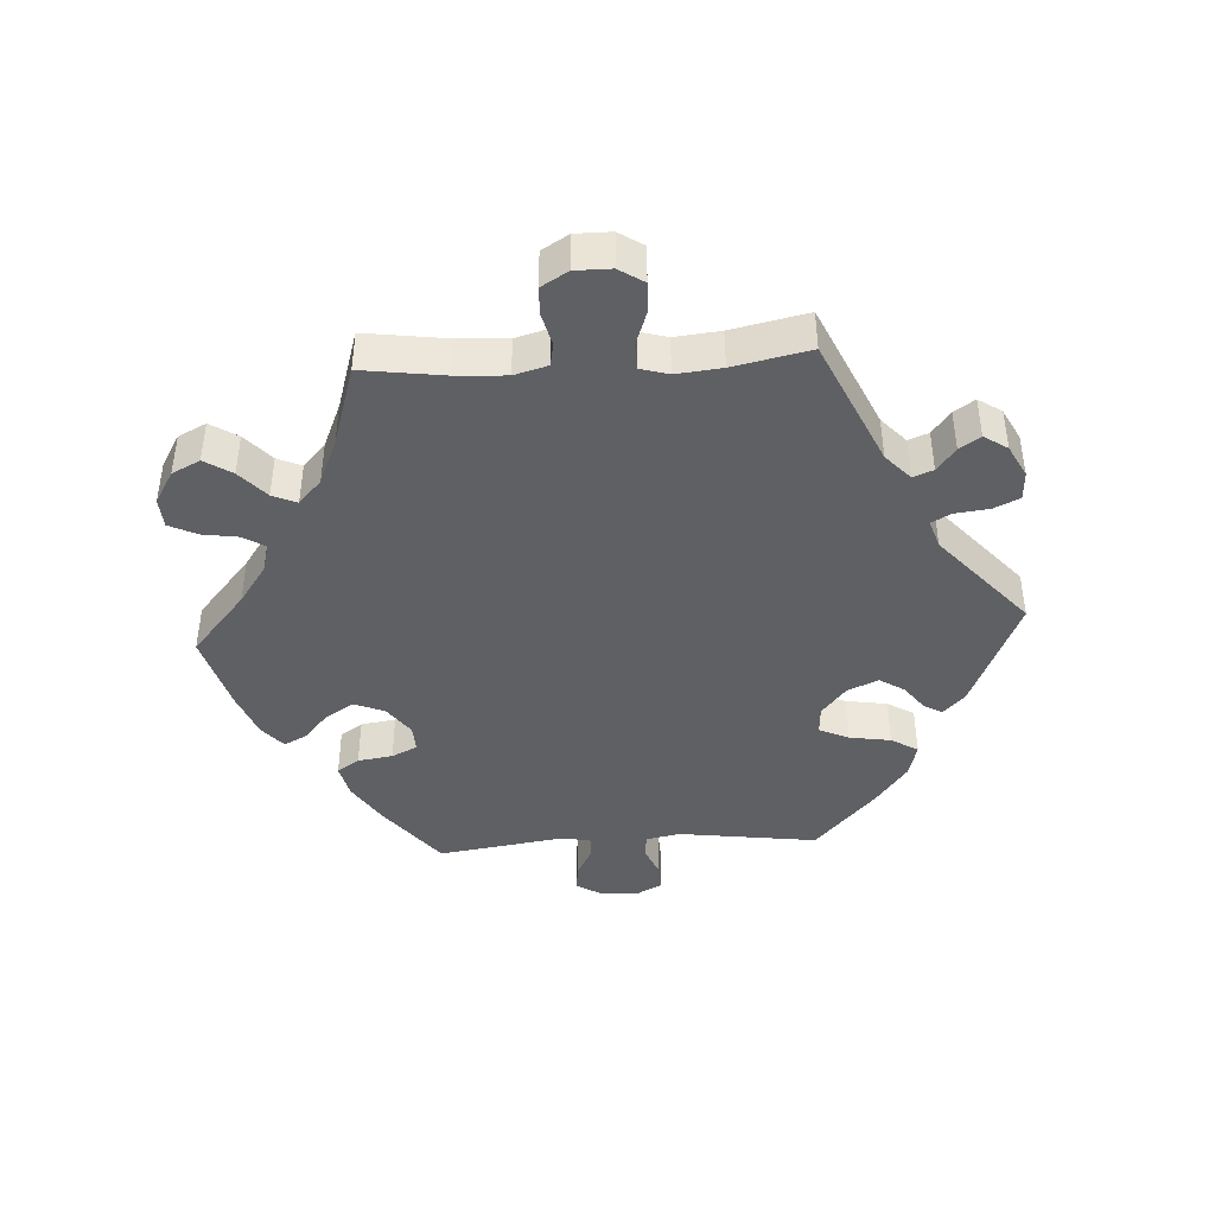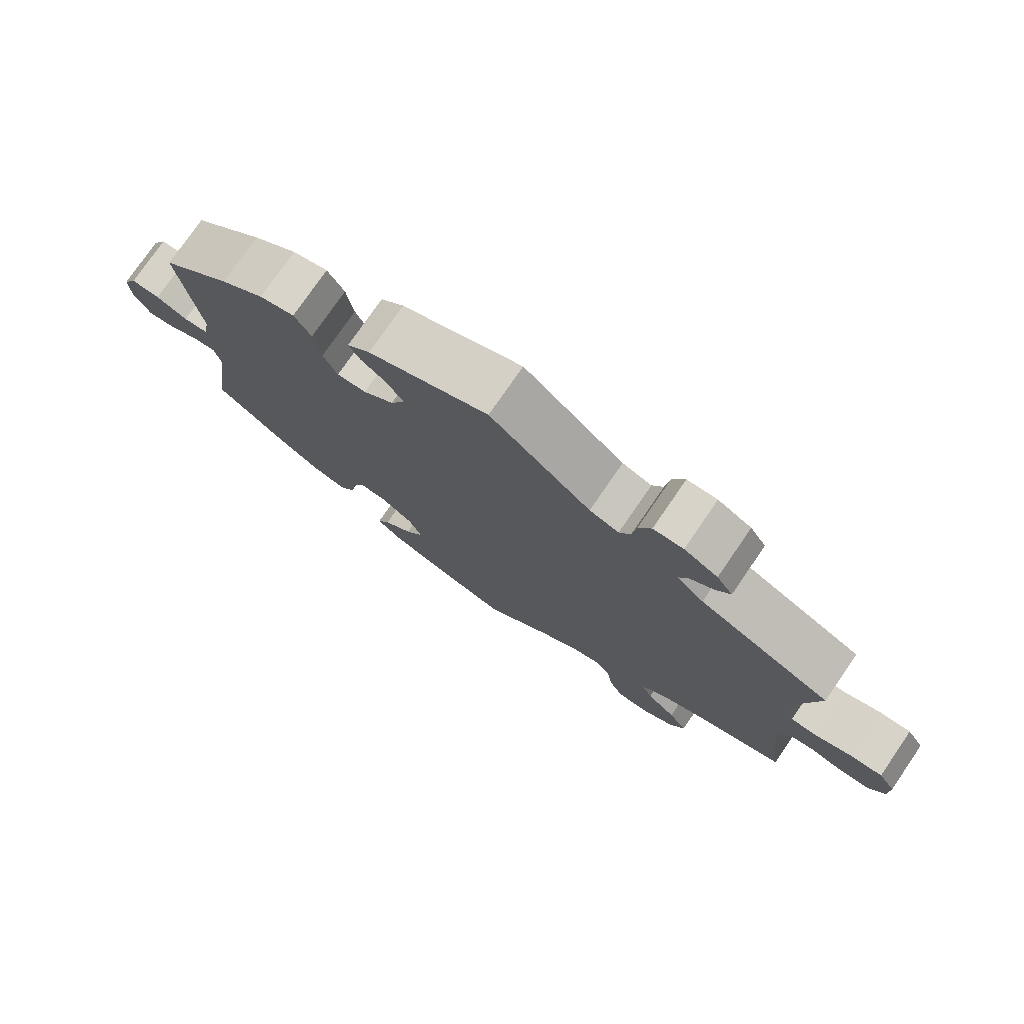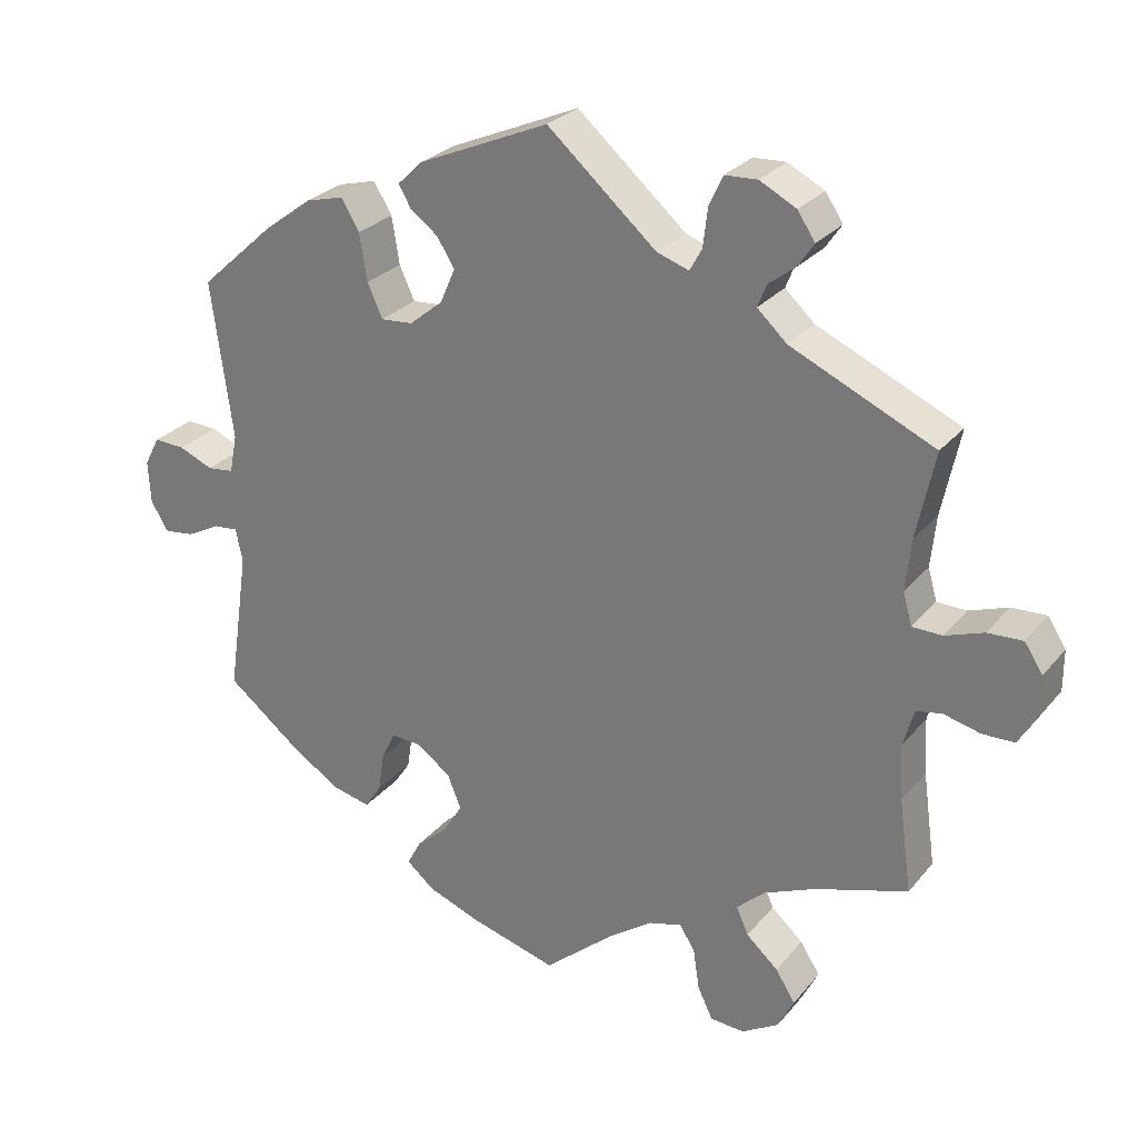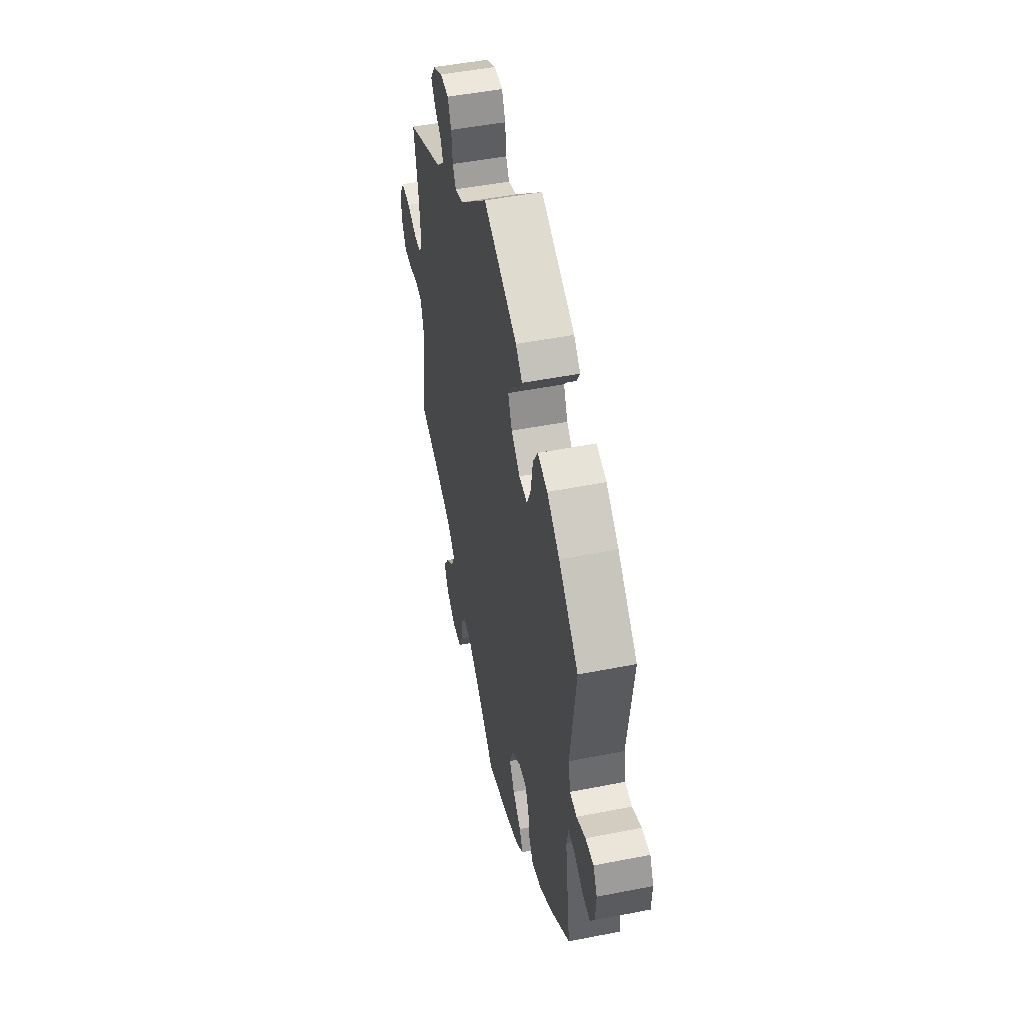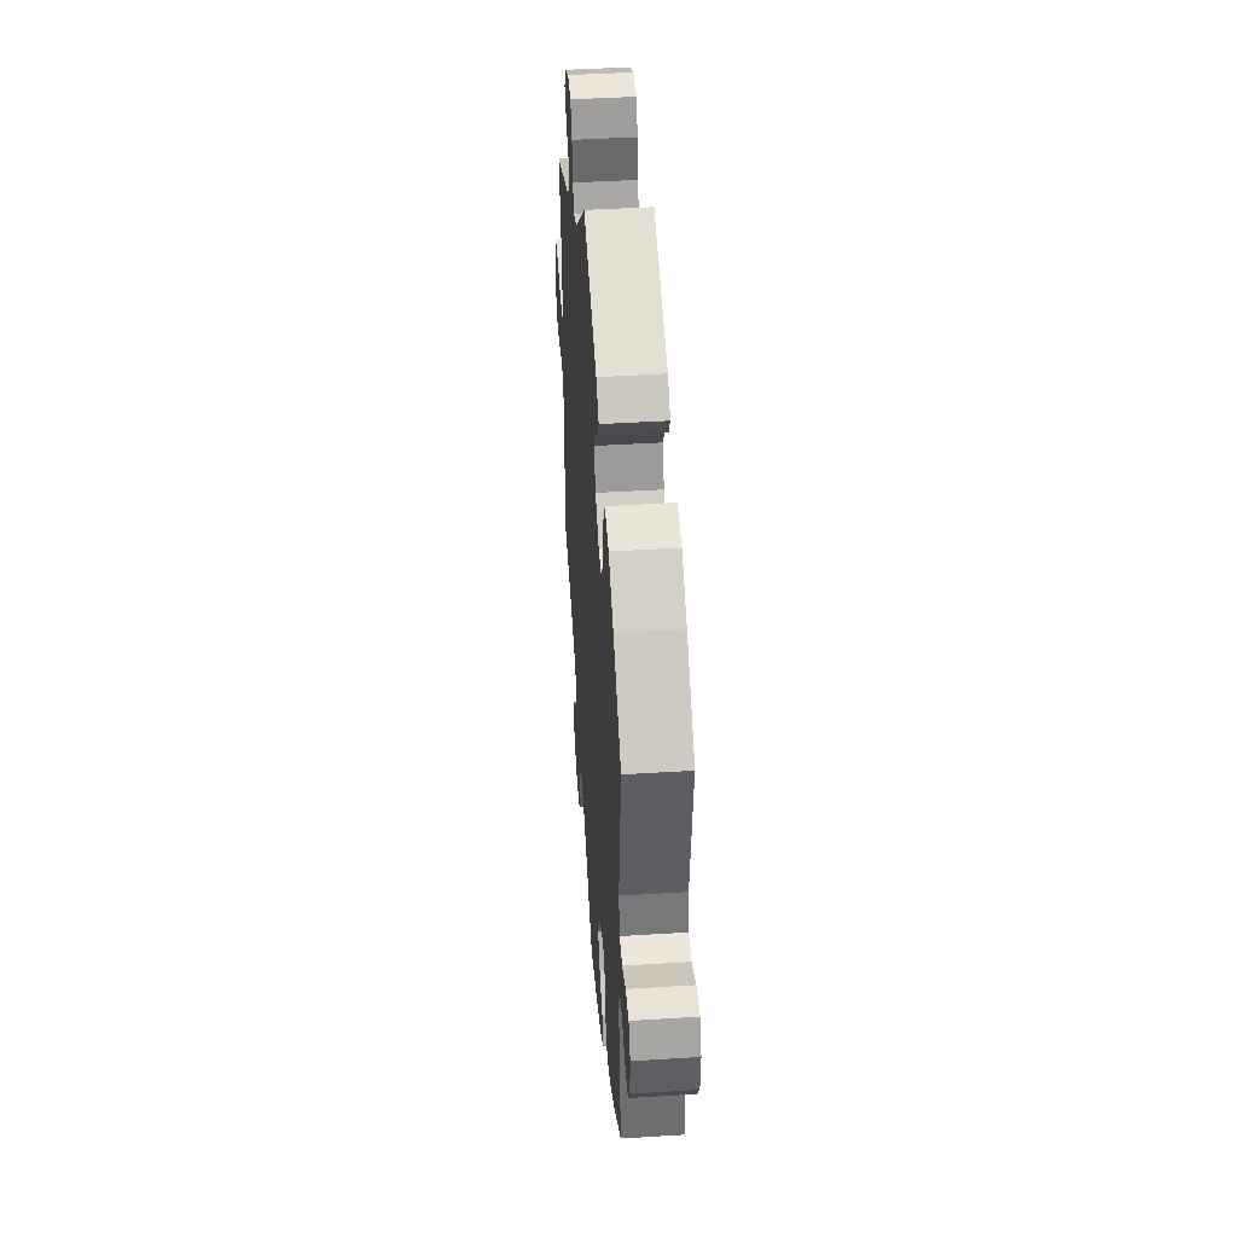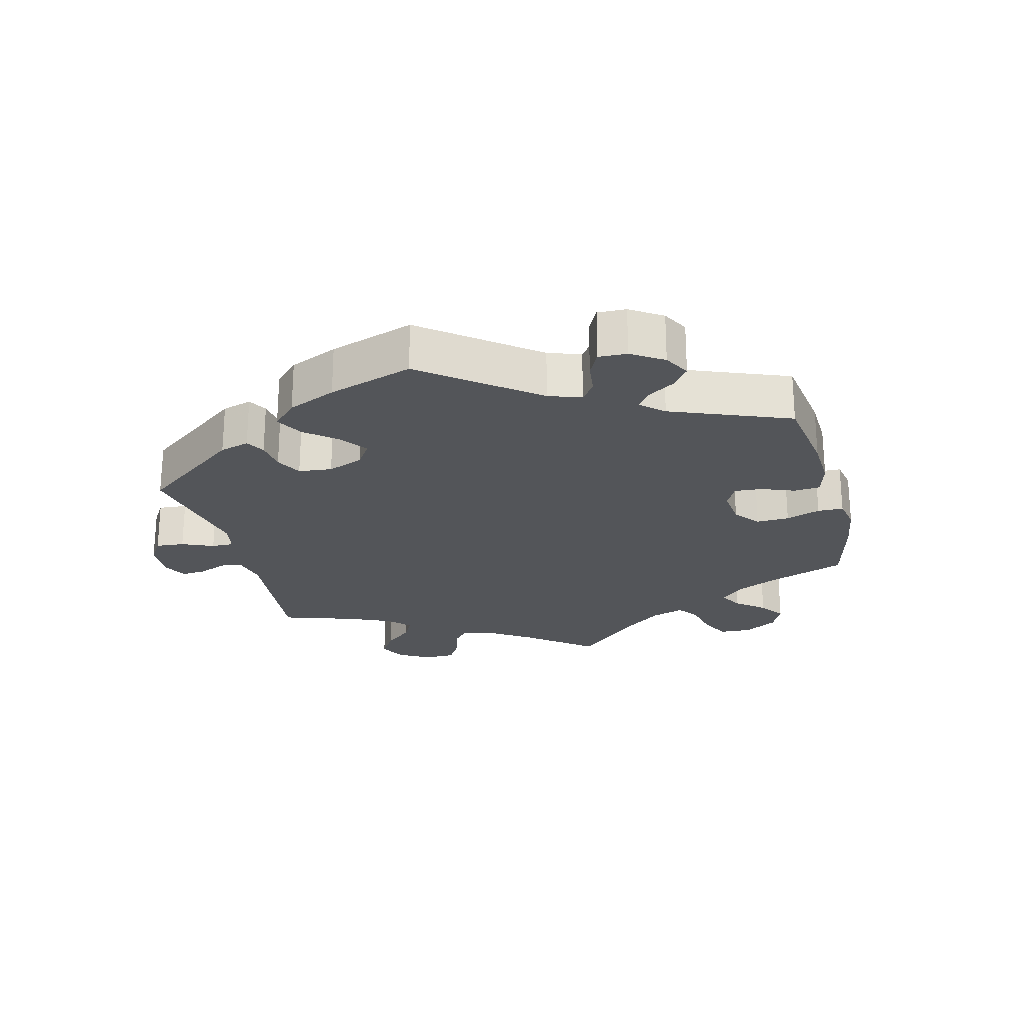
<metadata>
{"format":"obj","ext":"obj","renderer":"f3d","projection":"perspective","resolution":1024,"background":"white","views":[{"elev":-42.6,"azim":-86.6,"up":"+Y"},{"elev":76.6,"azim":-145.5,"up":"+Z"},{"elev":27.1,"azim":-149.4,"up":"+Z"},{"elev":48.5,"azim":77.6,"up":"+Z"},{"elev":44.1,"azim":85.8,"up":"+Z"},{"elev":-24.0,"azim":74.5,"up":"+Y"}]}
</metadata>
<code>
v 0.401 0.07 -0.367
v 0.338 0.07 -0.407
v 0.288 0.07 -0.419
v 0.266 0.07 -0.386
v 0.258 0.07 -0.334
v 0.24 0.07 -0.296
v 0.2 0.07 -0.298
v 0.155 0.07 -0.331
v 0.137 0.07 -0.376
v 0.163 0.07 -0.418
v 0.204 0.07 -0.454
v 0.222 0.07 -0.488
v 0.186 0.07 -0.519
v 0.118 0.07 -0.545
v 0.001 0.07 -0.578
v -0.092 0.07 -0.498
v -0.15 0.07 -0.457
v -0.194 0.07 -0.445
v -0.214 0.07 -0.478
v -0.222 0.07 -0.531
v -0.242 0.07 -0.573
v -0.287 0.07 -0.576
v -0.336 0.07 -0.547
v -0.357 0.07 -0.505
v -0.331 0.07 -0.464
v -0.289 0.07 -0.426
v -0.273 0.07 -0.39
v -0.31 0.07 -0.356
v -0.378 0.07 -0.327
v -0.5 0.07 -0.289
v -0.483 0.07 -0.166
v -0.479 0.07 -0.092
v -0.493 0.07 -0.042
v -0.527 0.07 -0.036
v -0.575 0.07 -0.048
v -0.617 0.07 -0.047
v -0.641 0.07 -0.007
v -0.641 0.07 0.047
v -0.617 0.07 0.084
v -0.571 0.07 0.082
v -0.52 0.07 0.064
v -0.481 0.07 0.065
v -0.469 0.07 0.107
v -0.476 0.07 0.175
v -0.5 0.07 0.289
v -0.311 0.07 0.375
v -0.272 0.07 0.411
v -0.284 0.07 0.441
v -0.319 0.07 0.468
v -0.34 0.07 0.499
v -0.317 0.07 0.534
v -0.269 0.07 0.559
v -0.226 0.07 0.557
v -0.208 0.07 0.518
v -0.202 0.07 0.467
v -0.186 0.07 0.438
v -0.144 0.07 0.452
v 0 0.07 0.578
v 0.172 0.07 0.504
v 0.205 0.07 0.472
v 0.189 0.07 0.444
v 0.152 0.07 0.416
v 0.129 0.07 0.379
v 0.149 0.07 0.333
v 0.193 0.07 0.297
v 0.235 0.07 0.294
v 0.255 0.07 0.338
v 0.265 0.07 0.4
v 0.289 0.07 0.44
v 0.339 0.07 0.427
v 0.402 0.07 0.38
v 0.501 0.07 0.29
v 0.473 0.07 0.082
v 0.483 0.07 0.031
v 0.518 0.07 0.027
v 0.563 0.07 0.046
v 0.604 0.07 0.048
v 0.624 0.07 0.01
v 0.621 0.07 -0.047
v 0.598 0.07 -0.085
v 0.558 0.07 -0.08
v 0.515 0.07 -0.057
v 0.482 0.07 -0.054
v 0.473 0.07 -0.098
v 0.501 0.07 -0.288
v 0.401 0 -0.367
v 0.338 0 -0.407
v 0.288 0 -0.419
v 0.266 0 -0.386
v 0.258 0 -0.334
v 0.24 0 -0.296
v 0.2 0 -0.298
v 0.155 0 -0.331
v 0.137 0 -0.376
v 0.163 0 -0.418
v 0.204 0 -0.454
v 0.222 0 -0.488
v 0.186 0 -0.519
v 0.118 0 -0.545
v 0.001 0 -0.578
v -0.092 0 -0.498
v -0.15 0 -0.457
v -0.194 0 -0.445
v -0.214 0 -0.478
v -0.222 0 -0.531
v -0.242 0 -0.573
v -0.287 0 -0.576
v -0.336 0 -0.547
v -0.357 0 -0.505
v -0.331 0 -0.464
v -0.289 0 -0.426
v -0.273 0 -0.39
v -0.31 0 -0.356
v -0.378 0 -0.327
v -0.5 0 -0.289
v -0.483 0 -0.166
v -0.479 0 -0.092
v -0.493 0 -0.042
v -0.527 0 -0.036
v -0.575 0 -0.048
v -0.617 0 -0.047
v -0.641 0 -0.007
v -0.641 0 0.047
v -0.617 0 0.084
v -0.571 0 0.082
v -0.52 0 0.064
v -0.481 0 0.065
v -0.469 0 0.107
v -0.476 0 0.175
v -0.5 0 0.289
v -0.311 0 0.375
v -0.272 0 0.411
v -0.284 0 0.441
v -0.319 0 0.468
v -0.34 0 0.499
v -0.317 0 0.534
v -0.269 0 0.559
v -0.226 0 0.557
v -0.208 0 0.518
v -0.202 0 0.467
v -0.186 0 0.438
v -0.144 0 0.452
v 0 0 0.578
v 0.172 0 0.504
v 0.205 0 0.472
v 0.189 0 0.444
v 0.152 0 0.416
v 0.129 0 0.379
v 0.149 0 0.333
v 0.193 0 0.297
v 0.235 0 0.294
v 0.255 0 0.338
v 0.265 0 0.4
v 0.289 0 0.44
v 0.339 0 0.427
v 0.402 0 0.38
v 0.501 0 0.29
v 0.473 0 0.082
v 0.483 0 0.031
v 0.518 0 0.027
v 0.563 0 0.046
v 0.604 0 0.048
v 0.624 0 0.01
v 0.621 0 -0.047
v 0.598 0 -0.085
v 0.558 0 -0.08
v 0.515 0 -0.057
v 0.482 0 -0.054
v 0.473 0 -0.098
v 0.501 0 -0.288
f 84 85 1 2
f 83 84 2 3
f 79 80 81 82
f 79 82 83
f 78 79 83
f 75 76 77 78
f 74 75 78 83
f 73 74 83 3
f 67 68 69 70
f 66 67 70 71
f 59 60 61 62
f 57 58 59 62
f 56 57 62 63
f 52 53 54 55
f 52 55 56
f 51 52 56
f 48 49 50 51
f 47 48 51 56
f 46 47 56 63
f 44 45 46 63
f 38 39 40 41
f 38 41 42
f 37 38 42
f 34 35 36 37
f 33 34 37 42
f 32 33 42 43
f 29 30 31
f 28 29 31 32
f 27 28 32 43
f 23 24 25 26
f 23 26 27
f 22 23 27
f 19 20 21 22
f 18 19 22 27
f 17 18 27 43
f 13 14 15 16
f 10 11 12 13
f 9 10 13 16
f 8 9 16 17
f 73 3 4 5
f 73 5 6
f 66 71 72 73
f 65 66 73 6
f 64 65 6 7
f 43 44 63 64
f 17 43 64
f 7 8 17 64
f 87 86 170 169
f 88 87 169 168
f 167 166 165 164
f 168 167 164
f 168 164 163
f 163 162 161 160
f 168 163 160 159
f 88 168 159 158
f 155 154 153 152
f 156 155 152 151
f 147 146 145 144
f 147 144 143 142
f 148 147 142 141
f 140 139 138 137
f 141 140 137
f 141 137 136
f 136 135 134 133
f 141 136 133 132
f 148 141 132 131
f 148 131 130 129
f 126 125 124 123
f 127 126 123
f 127 123 122
f 122 121 120 119
f 127 122 119 118
f 128 127 118 117
f 116 115 114
f 117 116 114 113
f 128 117 113 112
f 111 110 109 108
f 112 111 108
f 112 108 107
f 107 106 105 104
f 112 107 104 103
f 128 112 103 102
f 101 100 99 98
f 98 97 96 95
f 101 98 95 94
f 102 101 94 93
f 90 89 88 158
f 91 90 158
f 158 157 156 151
f 91 158 151 150
f 92 91 150 149
f 149 148 129 128
f 149 128 102
f 149 102 93 92
f 1 86 87 2
f 2 87 88 3
f 3 88 89 4
f 4 89 90 5
f 5 90 91 6
f 6 91 92 7
f 7 92 93 8
f 8 93 94 9
f 9 94 95 10
f 10 95 96 11
f 11 96 97 12
f 12 97 98 13
f 13 98 99 14
f 14 99 100 15
f 15 100 101 16
f 16 101 102 17
f 17 102 103 18
f 18 103 104 19
f 19 104 105 20
f 20 105 106 21
f 21 106 107 22
f 22 107 108 23
f 23 108 109 24
f 24 109 110 25
f 25 110 111 26
f 26 111 112 27
f 27 112 113 28
f 28 113 114 29
f 29 114 115 30
f 30 115 116 31
f 31 116 117 32
f 32 117 118 33
f 33 118 119 34
f 34 119 120 35
f 35 120 121 36
f 36 121 122 37
f 37 122 123 38
f 38 123 124 39
f 39 124 125 40
f 40 125 126 41
f 41 126 127 42
f 42 127 128 43
f 43 128 129 44
f 44 129 130 45
f 45 130 131 46
f 46 131 132 47
f 47 132 133 48
f 48 133 134 49
f 49 134 135 50
f 50 135 136 51
f 51 136 137 52
f 52 137 138 53
f 53 138 139 54
f 54 139 140 55
f 55 140 141 56
f 56 141 142 57
f 57 142 143 58
f 58 143 144 59
f 59 144 145 60
f 60 145 146 61
f 61 146 147 62
f 62 147 148 63
f 63 148 149 64
f 64 149 150 65
f 65 150 151 66
f 66 151 152 67
f 67 152 153 68
f 68 153 154 69
f 69 154 155 70
f 70 155 156 71
f 71 156 157 72
f 72 157 158 73
f 73 158 159 74
f 74 159 160 75
f 75 160 161 76
f 76 161 162 77
f 77 162 163 78
f 78 163 164 79
f 79 164 165 80
f 80 165 166 81
f 81 166 167 82
f 82 167 168 83
f 83 168 169 84
f 84 169 170 85
f 85 170 86 1

</code>
